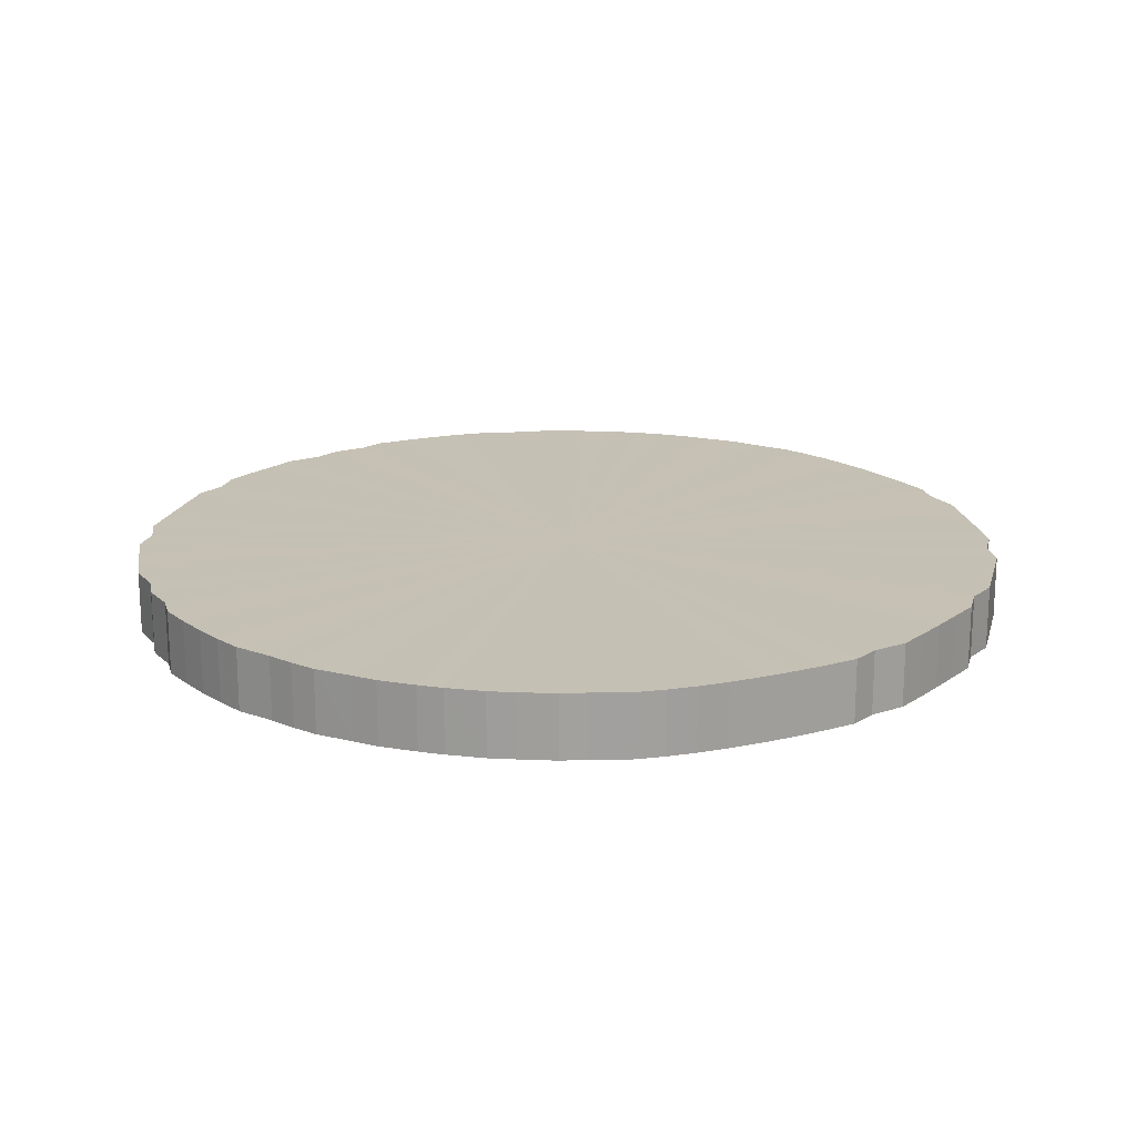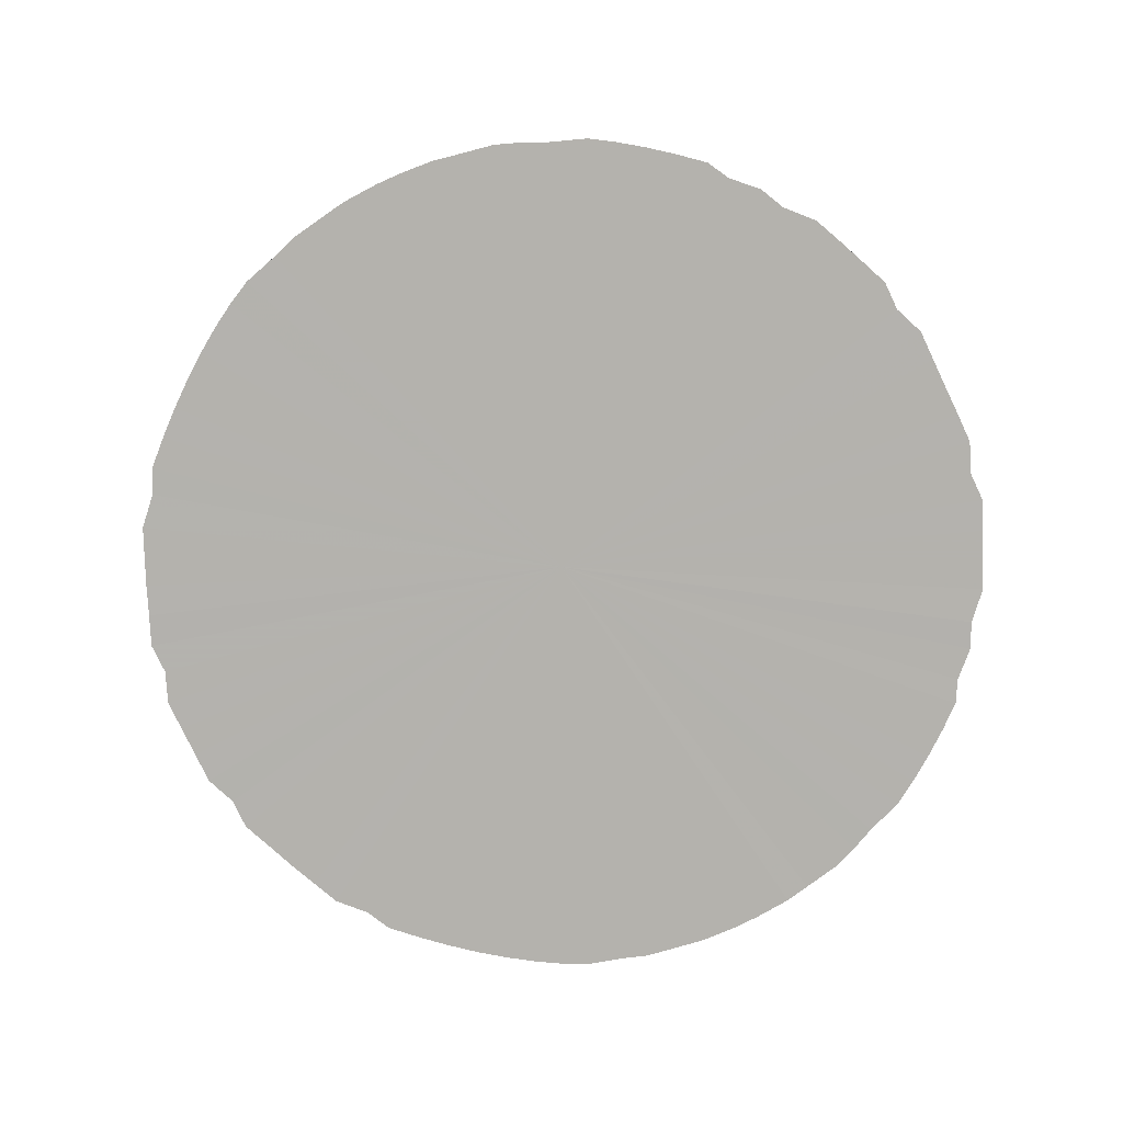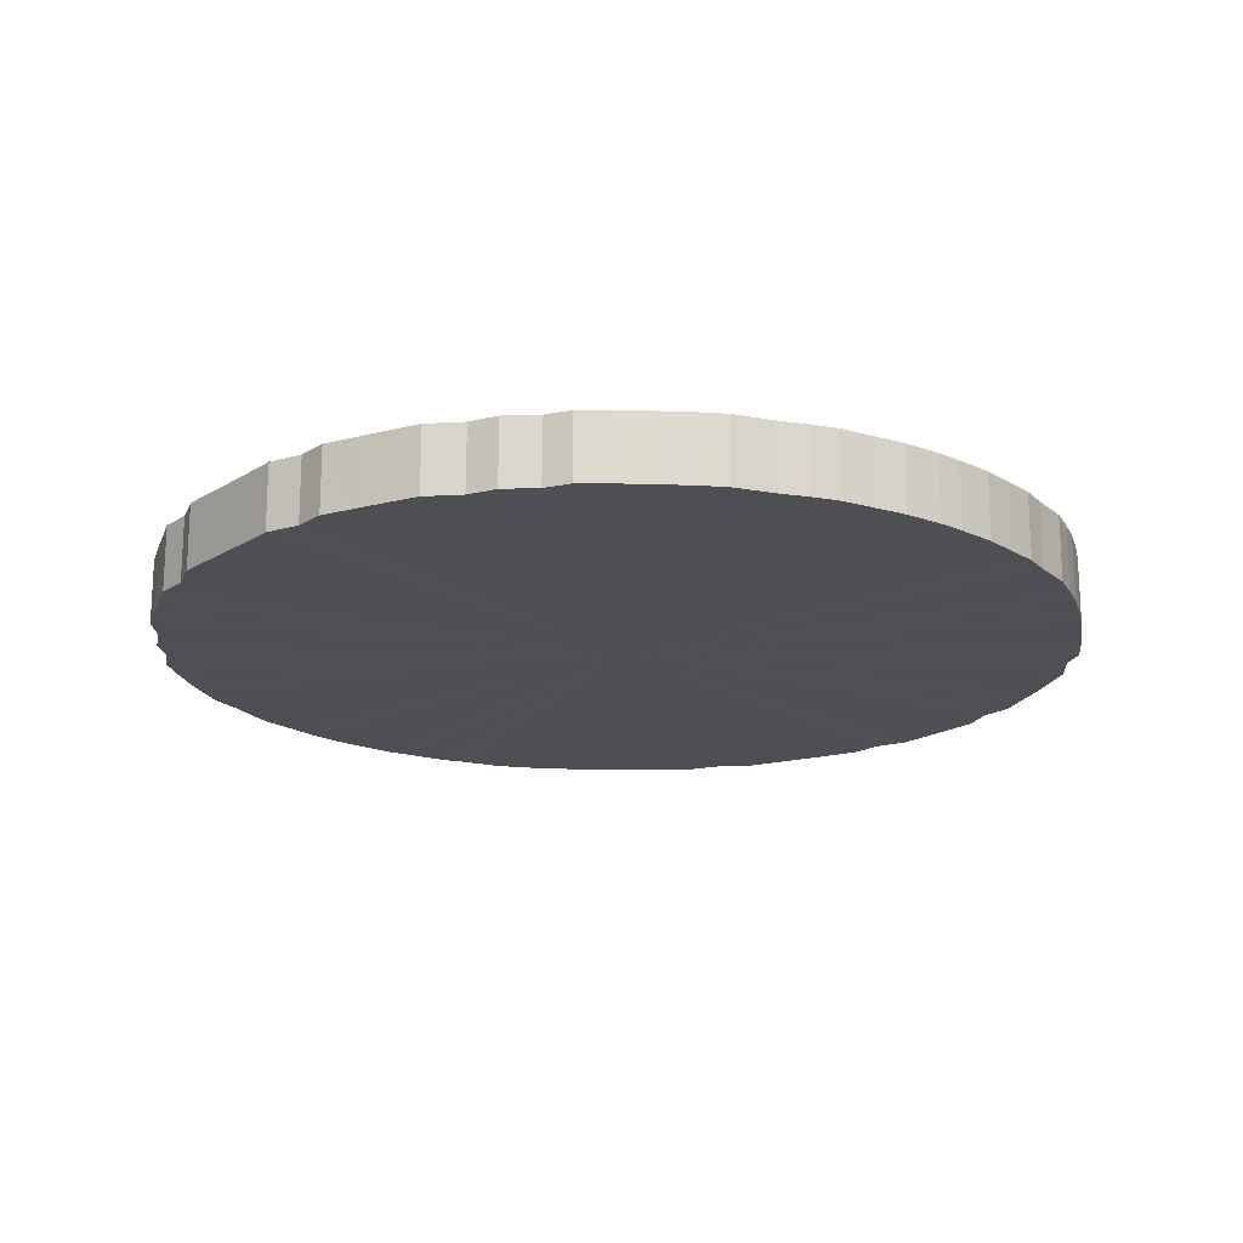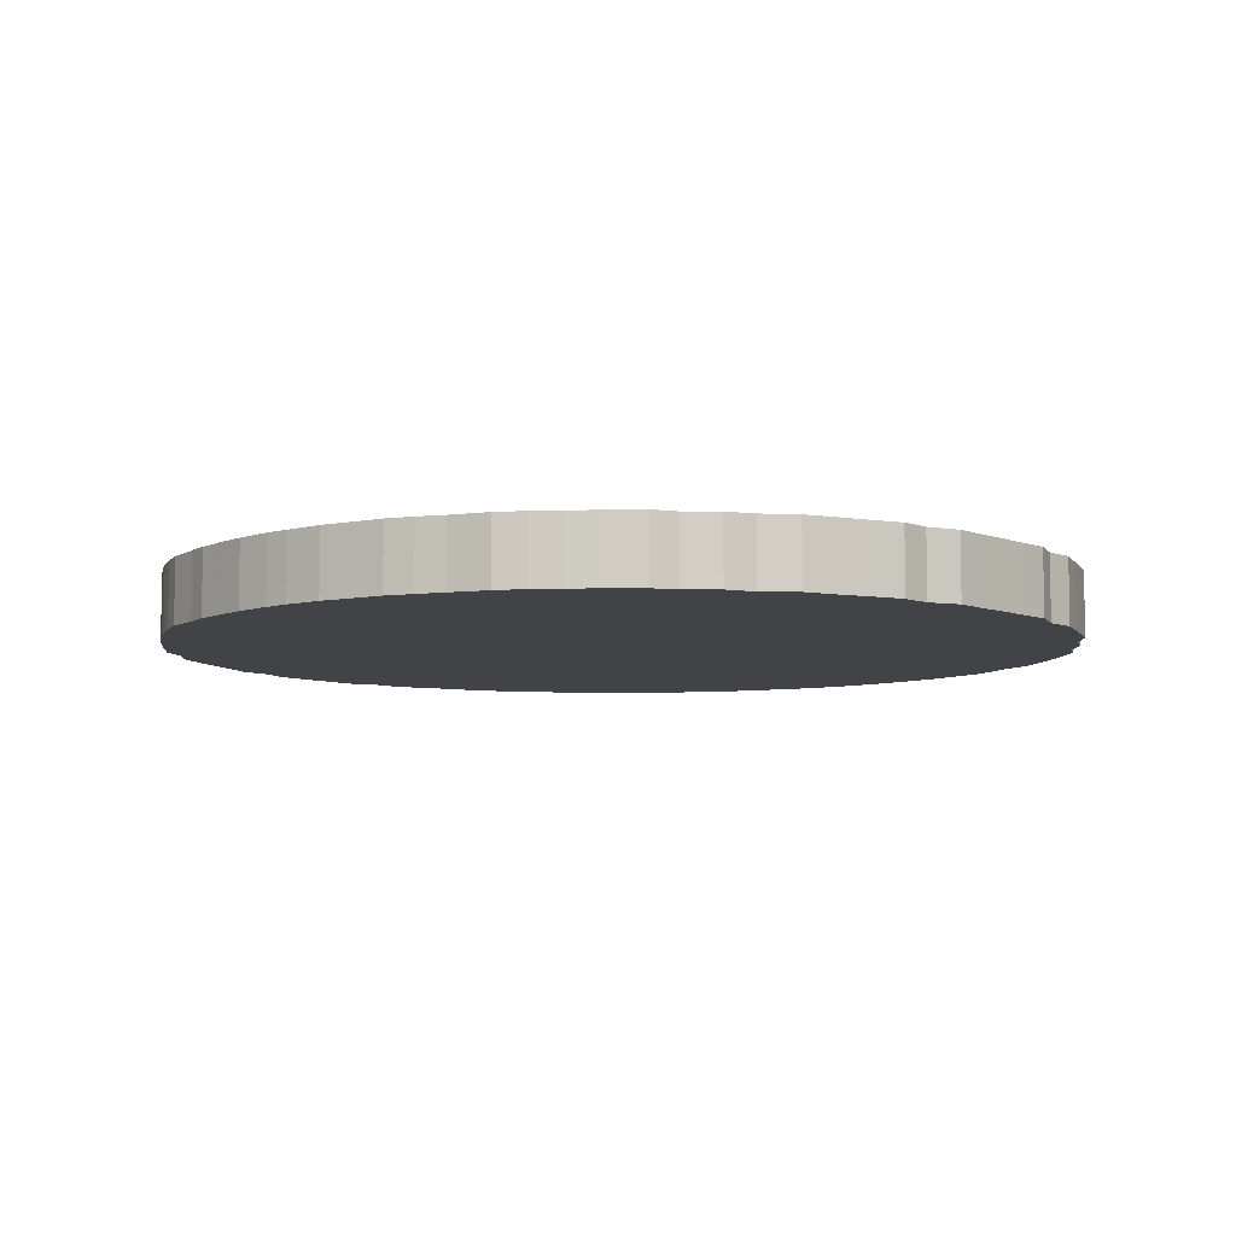
<metadata>
{"format":"obj","ext":"obj","renderer":"f3d","projection":"perspective","resolution":1024,"background":"white","views":[{"elev":18.4,"azim":-165.7,"up":"+Y"},{"elev":-79.6,"azim":25.5,"up":"+Y"},{"elev":-18.3,"azim":139.9,"up":"+Y"},{"elev":-7.1,"azim":42.0,"up":"+Y"}]}
</metadata>
<code>
o 24571
v 2250 1865 7.504
v 2250 1865 7.479
v 2250 1865 7.504
v 2250 1865 7.454
v 2250 1865 7.479
v 2250 1865 7.529
v 2250 1865 7.529
v 2250 1865 7.429
v 2250 1865 7.454
v 2250 1865 7.554
v 2250 1865 7.554
v 2250 1865 7.405
v 2250 1865 7.429
v 2250 1865 7.579
v 2250 1865 7.579
v 2250 1865 7.381
v 2250 1865 7.405
v 2250 1865 7.603
v 2250 1865 7.603
v 2250 1865 7.357
v 2250 1865 7.381
v 2250 1865 7.627
v 2250 1865 7.627
v 2250 1865 7.335
v 2250 1865 7.357
v 2250 1865 7.651
v 2250 1865 7.651
v 2250 1865 7.313
v 2250 1865 7.335
v 2250 1865 7.673
v 2250 1865 7.673
v 2250 1865 7.293
v 2250 1865 7.313
v 2250 1865 7.695
v 2250 1865 7.695
v 2250 1865 7.273
v 2250 1865 7.293
v 2250 1865 7.715
v 2250 1865 7.715
v 2250 1865 7.255
v 2250 1865 7.273
v 2250 1865 7.735
v 2250 1865 7.735
v 2250 1865 7.238
v 2250 1865 7.255
v 2250 1865 7.753
v 2250 1865 7.753
v 2250 1865 7.222
v 2250 1865 7.238
v 2250 1865 7.77
v 2250 1865 7.77
v 2250 1865 7.208
v 2250 1865 7.222
v 2250 1865 7.786
v 2250 1865 7.786
v 2250 1865 7.196
v 2250 1865 7.208
v 2250 1865 7.8
v 2250 1865 7.8
v 2250 1865 7.185
v 2250 1865 7.196
v 2250 1865 7.812
v 2250 1865 7.812
v 2250 1865 7.175
v 2250 1865 7.185
v 2250 1865 7.823
v 2250 1865 7.823
v 2250 1865 7.168
v 2250 1865 7.175
v 2250 1865 7.833
v 2250 1865 7.833
v 2250 1865 7.162
v 2250 1865 7.168
v 2250 1865 7.84
v 2250 1865 7.84
v 2250 1865 7.158
v 2250 1865 7.162
v 2250 1865 7.846
v 2250 1865 7.846
v 2249 1865 7.156
v 2250 1865 7.158
v 2250 1865 7.85
v 2250 1865 7.85
v 2249 1865 7.155
v 2249 1865 7.156
v 2249 1865 7.852
v 2249 1865 7.852
v 2249 1865 7.156
v 2249 1865 7.155
v 2249 1865 7.853
v 2249 1865 7.853
v 2249 1865 7.16
v 2249 1865 7.156
v 2249 1865 7.852
v 2249 1865 7.852
v 2249 1865 7.165
v 2249 1865 7.16
v 2249 1865 7.848
v 2249 1865 7.848
v 2249 1865 7.171
v 2249 1865 7.165
v 2249 1865 7.843
v 2249 1865 7.843
v 2249 1865 7.18
v 2249 1865 7.171
v 2249 1865 7.837
v 2249 1865 7.837
v 2249 1865 7.19
v 2249 1865 7.18
v 2249 1865 7.828
v 2249 1865 7.828
v 2249 1865 7.202
v 2249 1865 7.19
v 2249 1865 7.818
v 2249 1865 7.818
v 2249 1865 7.215
v 2249 1865 7.202
v 2249 1865 7.806
v 2249 1865 7.806
v 2249 1865 7.23
v 2249 1865 7.215
v 2249 1865 7.793
v 2249 1865 7.793
v 2249 1865 7.246
v 2249 1865 7.23
v 2249 1865 7.778
v 2249 1865 7.778
v 2249 1865 7.264
v 2249 1865 7.246
v 2249 1865 7.762
v 2249 1865 7.762
v 2249 1865 7.283
v 2249 1865 7.264
v 2249 1865 7.744
v 2249 1865 7.744
v 2249 1865 7.303
v 2249 1865 7.283
v 2249 1865 7.725
v 2249 1865 7.725
v 2249 1865 7.324
v 2249 1865 7.303
v 2249 1865 7.705
v 2249 1865 7.705
v 2249 1865 7.346
v 2249 1865 7.324
v 2249 1865 7.684
v 2249 1865 7.684
v 2249 1865 7.369
v 2249 1865 7.346
v 2249 1865 7.662
v 2249 1865 7.662
v 2249 1865 7.393
v 2249 1865 7.369
v 2249 1865 7.639
v 2249 1865 7.639
v 2249 1865 7.417
v 2249 1865 7.393
v 2249 1865 7.615
v 2249 1865 7.615
v 2249 1865 7.441
v 2249 1865 7.417
v 2249 1865 7.591
v 2249 1865 7.591
v 2249 1865 7.466
v 2249 1865 7.441
v 2249 1865 7.567
v 2249 1865 7.567
v 2249 1865 7.491
v 2249 1865 7.466
v 2249 1865 7.542
v 2249 1865 7.542
v 2249 1865 7.517
v 2249 1865 7.491
v 2249 1865 7.517
v 2250 1865 7.504
v 2250 1865 7.479
v 2250 1865 7.479
v 2250 1865 7.454
v 2250 1865 7.454
v 2250 1865 7.529
v 2250 1865 7.504
v 2250 1865 7.554
v 2250 1865 7.529
v 2250 1865 7.429
v 2250 1865 7.429
v 2250 1865 7.579
v 2250 1865 7.554
v 2250 1865 7.603
v 2250 1865 7.579
v 2250 1865 7.405
v 2250 1865 7.405
v 2250 1865 7.627
v 2250 1865 7.603
v 2250 1865 7.651
v 2250 1865 7.627
v 2250 1865 7.381
v 2250 1865 7.381
v 2250 1865 7.673
v 2250 1865 7.651
v 2250 1865 7.695
v 2250 1865 7.673
v 2250 1865 7.357
v 2250 1865 7.357
v 2250 1865 7.715
v 2250 1865 7.695
v 2250 1865 7.735
v 2250 1865 7.715
v 2250 1865 7.335
v 2250 1865 7.335
v 2250 1865 7.753
v 2250 1865 7.735
v 2250 1865 7.77
v 2250 1865 7.753
v 2250 1865 7.313
v 2250 1865 7.313
v 2250 1865 7.786
v 2250 1865 7.77
v 2250 1865 7.8
v 2250 1865 7.786
v 2250 1865 7.293
v 2250 1865 7.293
v 2250 1865 7.812
v 2250 1865 7.8
v 2250 1865 7.823
v 2250 1865 7.812
v 2250 1865 7.273
v 2250 1865 7.273
v 2250 1865 7.833
v 2250 1865 7.823
v 2250 1865 7.84
v 2250 1865 7.833
v 2250 1865 7.255
v 2250 1865 7.255
v 2250 1865 7.846
v 2250 1865 7.84
v 2250 1865 7.85
v 2250 1865 7.846
v 2250 1865 7.238
v 2250 1865 7.238
v 2249 1865 7.852
v 2250 1865 7.85
v 2249 1865 7.853
v 2249 1865 7.852
v 2250 1865 7.222
v 2250 1865 7.222
v 2249 1865 7.852
v 2249 1865 7.853
v 2249 1865 7.848
v 2249 1865 7.852
v 2250 1865 7.208
v 2250 1865 7.208
v 2249 1865 7.843
v 2249 1865 7.848
v 2249 1865 7.837
v 2249 1865 7.843
v 2250 1865 7.196
v 2250 1865 7.196
v 2249 1865 7.828
v 2249 1865 7.837
v 2249 1865 7.818
v 2249 1865 7.828
v 2250 1865 7.185
v 2250 1865 7.185
v 2249 1865 7.806
v 2249 1865 7.818
v 2249 1865 7.793
v 2249 1865 7.806
v 2250 1865 7.175
v 2250 1865 7.175
v 2249 1865 7.778
v 2249 1865 7.793
v 2249 1865 7.762
v 2249 1865 7.778
v 2250 1865 7.168
v 2250 1865 7.168
v 2249 1865 7.744
v 2249 1865 7.762
v 2249 1865 7.725
v 2249 1865 7.744
v 2250 1865 7.162
v 2250 1865 7.162
v 2249 1865 7.705
v 2249 1865 7.725
v 2249 1865 7.684
v 2249 1865 7.705
v 2250 1865 7.158
v 2250 1865 7.158
v 2249 1865 7.662
v 2249 1865 7.684
v 2249 1865 7.639
v 2249 1865 7.662
v 2249 1865 7.156
v 2249 1865 7.156
v 2249 1865 7.615
v 2249 1865 7.639
v 2249 1865 7.591
v 2249 1865 7.615
v 2249 1865 7.155
v 2249 1865 7.155
v 2249 1865 7.567
v 2249 1865 7.591
v 2249 1865 7.542
v 2249 1865 7.567
v 2249 1865 7.156
v 2249 1865 7.156
v 2249 1865 7.517
v 2249 1865 7.542
v 2249 1865 7.491
v 2249 1865 7.517
v 2249 1865 7.16
v 2249 1865 7.16
v 2249 1865 7.466
v 2249 1865 7.491
v 2249 1865 7.441
v 2249 1865 7.466
v 2249 1865 7.165
v 2249 1865 7.165
v 2249 1865 7.417
v 2249 1865 7.441
v 2249 1865 7.393
v 2249 1865 7.417
v 2249 1865 7.171
v 2249 1865 7.171
v 2249 1865 7.369
v 2249 1865 7.393
v 2249 1865 7.346
v 2249 1865 7.369
v 2249 1865 7.18
v 2249 1865 7.18
v 2249 1865 7.324
v 2249 1865 7.346
v 2249 1865 7.303
v 2249 1865 7.324
v 2249 1865 7.19
v 2249 1865 7.19
v 2249 1865 7.283
v 2249 1865 7.303
v 2249 1865 7.264
v 2249 1865 7.283
v 2249 1865 7.202
v 2249 1865 7.202
v 2249 1865 7.246
v 2249 1865 7.264
v 2249 1865 7.23
v 2249 1865 7.246
v 2249 1865 7.215
v 2249 1865 7.215
v 2249 1865 7.23
v 2249 1865 7.504
v 2250 1865 7.479
v 2250 1865 7.504
v 2250 1865 7.454
v 2250 1865 7.529
v 2250 1865 7.429
v 2250 1865 7.554
v 2250 1865 7.405
v 2250 1865 7.579
v 2250 1865 7.381
v 2250 1865 7.603
v 2250 1865 7.357
v 2250 1865 7.627
v 2250 1865 7.335
v 2250 1865 7.651
v 2250 1865 7.313
v 2250 1865 7.673
v 2250 1865 7.293
v 2250 1865 7.695
v 2250 1865 7.273
v 2250 1865 7.715
v 2250 1865 7.255
v 2250 1865 7.735
v 2250 1865 7.238
v 2250 1865 7.753
v 2250 1865 7.222
v 2250 1865 7.77
v 2250 1865 7.208
v 2250 1865 7.786
v 2250 1865 7.196
v 2250 1865 7.8
v 2250 1865 7.185
v 2250 1865 7.812
v 2250 1865 7.175
v 2250 1865 7.823
v 2250 1865 7.168
v 2250 1865 7.833
v 2250 1865 7.162
v 2250 1865 7.84
v 2250 1865 7.158
v 2250 1865 7.846
v 2249 1865 7.156
v 2250 1865 7.85
v 2249 1865 7.155
v 2249 1865 7.852
v 2249 1865 7.156
v 2249 1865 7.853
v 2249 1865 7.16
v 2249 1865 7.852
v 2249 1865 7.165
v 2249 1865 7.848
v 2249 1865 7.171
v 2249 1865 7.843
v 2249 1865 7.18
v 2249 1865 7.837
v 2249 1865 7.19
v 2249 1865 7.828
v 2249 1865 7.202
v 2249 1865 7.818
v 2249 1865 7.215
v 2249 1865 7.806
v 2249 1865 7.23
v 2249 1865 7.793
v 2249 1865 7.246
v 2249 1865 7.778
v 2249 1865 7.264
v 2249 1865 7.762
v 2249 1865 7.283
v 2249 1865 7.744
v 2249 1865 7.303
v 2249 1865 7.725
v 2249 1865 7.324
v 2249 1865 7.705
v 2249 1865 7.346
v 2249 1865 7.684
v 2249 1865 7.369
v 2249 1865 7.662
v 2249 1865 7.393
v 2249 1865 7.639
v 2249 1865 7.417
v 2249 1865 7.615
v 2249 1865 7.441
v 2249 1865 7.591
v 2249 1865 7.466
v 2249 1865 7.567
v 2249 1865 7.491
v 2249 1865 7.542
v 2249 1865 7.517
v 2249 1865 7.504
v 2250 1865 7.504
v 2250 1865 7.479
v 2250 1865 7.529
v 2250 1865 7.454
v 2250 1865 7.554
v 2250 1865 7.429
v 2250 1865 7.579
v 2250 1865 7.405
v 2250 1865 7.603
v 2250 1865 7.381
v 2250 1865 7.627
v 2250 1865 7.357
v 2250 1865 7.651
v 2250 1865 7.335
v 2250 1865 7.673
v 2250 1865 7.313
v 2250 1865 7.695
v 2250 1865 7.293
v 2250 1865 7.715
v 2250 1865 7.273
v 2250 1865 7.735
v 2250 1865 7.255
v 2250 1865 7.753
v 2250 1865 7.238
v 2250 1865 7.77
v 2250 1865 7.222
v 2250 1865 7.786
v 2250 1865 7.208
v 2250 1865 7.8
v 2250 1865 7.196
v 2250 1865 7.812
v 2250 1865 7.185
v 2250 1865 7.823
v 2250 1865 7.175
v 2250 1865 7.833
v 2250 1865 7.168
v 2250 1865 7.84
v 2250 1865 7.162
v 2250 1865 7.846
v 2250 1865 7.158
v 2250 1865 7.85
v 2249 1865 7.156
v 2249 1865 7.852
v 2249 1865 7.155
v 2249 1865 7.853
v 2249 1865 7.156
v 2249 1865 7.852
v 2249 1865 7.16
v 2249 1865 7.848
v 2249 1865 7.165
v 2249 1865 7.843
v 2249 1865 7.171
v 2249 1865 7.837
v 2249 1865 7.18
v 2249 1865 7.828
v 2249 1865 7.19
v 2249 1865 7.818
v 2249 1865 7.202
v 2249 1865 7.806
v 2249 1865 7.215
v 2249 1865 7.793
v 2249 1865 7.23
v 2249 1865 7.778
v 2249 1865 7.246
v 2249 1865 7.762
v 2249 1865 7.264
v 2249 1865 7.744
v 2249 1865 7.283
v 2249 1865 7.725
v 2249 1865 7.303
v 2249 1865 7.705
v 2249 1865 7.324
v 2249 1865 7.684
v 2249 1865 7.346
v 2249 1865 7.662
v 2249 1865 7.369
v 2249 1865 7.639
v 2249 1865 7.393
v 2249 1865 7.615
v 2249 1865 7.417
v 2249 1865 7.591
v 2249 1865 7.441
v 2249 1865 7.567
v 2249 1865 7.466
v 2249 1865 7.542
v 2249 1865 7.491
v 2249 1865 7.517
f 1 2 3
f 2 4 5
f 6 1 7
f 4 8 9
f 10 6 11
f 8 12 13
f 14 10 15
f 12 16 17
f 18 14 19
f 16 20 21
f 22 18 23
f 20 24 25
f 26 22 27
f 24 28 29
f 30 26 31
f 28 32 33
f 34 30 35
f 32 36 37
f 38 34 39
f 36 40 41
f 42 38 43
f 40 44 45
f 46 42 47
f 44 48 49
f 50 46 51
f 48 52 53
f 54 50 55
f 52 56 57
f 58 54 59
f 56 60 61
f 62 58 63
f 60 64 65
f 66 62 67
f 64 68 69
f 70 66 71
f 68 72 73
f 74 70 75
f 72 76 77
f 78 74 79
f 76 80 81
f 82 78 83
f 80 84 85
f 86 82 87
f 84 88 89
f 90 86 91
f 88 92 93
f 94 90 95
f 92 96 97
f 98 94 99
f 96 100 101
f 102 98 103
f 100 104 105
f 106 102 107
f 104 108 109
f 110 106 111
f 108 112 113
f 114 110 115
f 112 116 117
f 118 114 119
f 116 120 121
f 122 118 123
f 120 124 125
f 126 122 127
f 124 128 129
f 130 126 131
f 128 132 133
f 134 130 135
f 132 136 137
f 138 134 139
f 136 140 141
f 142 138 143
f 140 144 145
f 146 142 147
f 144 148 149
f 150 146 151
f 148 152 153
f 154 150 155
f 152 156 157
f 158 154 159
f 156 160 161
f 162 158 163
f 160 164 165
f 166 162 167
f 164 168 169
f 170 166 171
f 168 172 173
f 172 170 174
f 175 176 177
f 177 178 179
f 180 181 175
f 182 183 180
f 179 184 185
f 186 187 182
f 188 189 186
f 185 190 191
f 192 193 188
f 194 195 192
f 191 196 197
f 198 199 194
f 200 201 198
f 197 202 203
f 204 205 200
f 206 207 204
f 203 208 209
f 210 211 206
f 212 213 210
f 209 214 215
f 216 217 212
f 218 219 216
f 215 220 221
f 222 223 218
f 224 225 222
f 221 226 227
f 228 229 224
f 230 231 228
f 227 232 233
f 234 235 230
f 236 237 234
f 233 238 239
f 240 241 236
f 242 243 240
f 239 244 245
f 246 247 242
f 248 249 246
f 245 250 251
f 252 253 248
f 254 255 252
f 251 256 257
f 258 259 254
f 260 261 258
f 257 262 263
f 264 265 260
f 266 267 264
f 263 268 269
f 270 271 266
f 272 273 270
f 269 274 275
f 276 277 272
f 278 279 276
f 275 280 281
f 282 283 278
f 284 285 282
f 281 286 287
f 288 289 284
f 290 291 288
f 287 292 293
f 294 295 290
f 296 297 294
f 293 298 299
f 300 301 296
f 302 303 300
f 299 304 305
f 306 307 302
f 308 309 306
f 305 310 311
f 312 313 308
f 314 315 312
f 311 316 317
f 318 319 314
f 320 321 318
f 317 322 323
f 324 325 320
f 326 327 324
f 323 328 329
f 330 331 326
f 332 333 330
f 329 334 335
f 336 337 332
f 338 339 336
f 335 340 341
f 342 343 338
f 344 345 342
f 341 346 347
f 347 348 344
f 349 350 351
f 349 352 350
f 349 351 353
f 349 354 352
f 349 353 355
f 349 356 354
f 349 355 357
f 349 358 356
f 349 357 359
f 349 360 358
f 349 359 361
f 349 362 360
f 349 361 363
f 349 364 362
f 349 363 365
f 349 366 364
f 349 365 367
f 349 368 366
f 349 367 369
f 349 370 368
f 349 369 371
f 349 372 370
f 349 371 373
f 349 374 372
f 349 373 375
f 349 376 374
f 349 375 377
f 349 378 376
f 349 377 379
f 349 380 378
f 349 379 381
f 349 382 380
f 349 381 383
f 349 384 382
f 349 383 385
f 349 386 384
f 349 385 387
f 349 388 386
f 349 387 389
f 349 390 388
f 349 389 391
f 349 392 390
f 349 391 393
f 349 394 392
f 349 393 395
f 349 396 394
f 349 395 397
f 349 398 396
f 349 397 399
f 349 400 398
f 349 399 401
f 349 402 400
f 349 401 403
f 349 404 402
f 349 403 405
f 349 406 404
f 349 405 407
f 349 408 406
f 349 407 409
f 349 410 408
f 349 409 411
f 349 412 410
f 349 411 413
f 349 414 412
f 349 413 415
f 349 416 414
f 349 415 417
f 349 418 416
f 349 417 419
f 349 420 418
f 349 419 421
f 349 422 420
f 349 421 423
f 349 424 422
f 349 423 425
f 349 426 424
f 349 425 427
f 349 428 426
f 349 427 429
f 349 430 428
f 349 429 431
f 349 432 430
f 349 431 433
f 349 434 432
f 349 433 435
f 349 436 434
f 349 435 436
f 437 438 439
f 437 440 438
f 437 439 441
f 437 442 440
f 437 441 443
f 437 444 442
f 437 443 445
f 437 446 444
f 437 445 447
f 437 448 446
f 437 447 449
f 437 450 448
f 437 449 451
f 437 452 450
f 437 451 453
f 437 454 452
f 437 453 455
f 437 456 454
f 437 455 457
f 437 458 456
f 437 457 459
f 437 460 458
f 437 459 461
f 437 462 460
f 437 461 463
f 437 464 462
f 437 463 465
f 437 466 464
f 437 465 467
f 437 468 466
f 437 467 469
f 437 470 468
f 437 469 471
f 437 472 470
f 437 471 473
f 437 474 472
f 437 473 475
f 437 476 474
f 437 475 477
f 437 478 476
f 437 477 479
f 437 480 478
f 437 479 481
f 437 482 480
f 437 481 483
f 437 484 482
f 437 483 485
f 437 486 484
f 437 485 487
f 437 488 486
f 437 487 489
f 437 490 488
f 437 489 491
f 437 492 490
f 437 491 493
f 437 494 492
f 437 493 495
f 437 496 494
f 437 495 497
f 437 498 496
f 437 497 499
f 437 500 498
f 437 499 501
f 437 502 500
f 437 501 503
f 437 504 502
f 437 503 505
f 437 506 504
f 437 505 507
f 437 508 506
f 437 507 509
f 437 510 508
f 437 509 511
f 437 512 510
f 437 511 513
f 437 514 512
f 437 513 515
f 437 516 514
f 437 515 517
f 437 518 516
f 437 517 519
f 437 520 518
f 437 519 521
f 437 522 520
f 437 521 523
f 437 524 522
f 437 523 524

</code>
